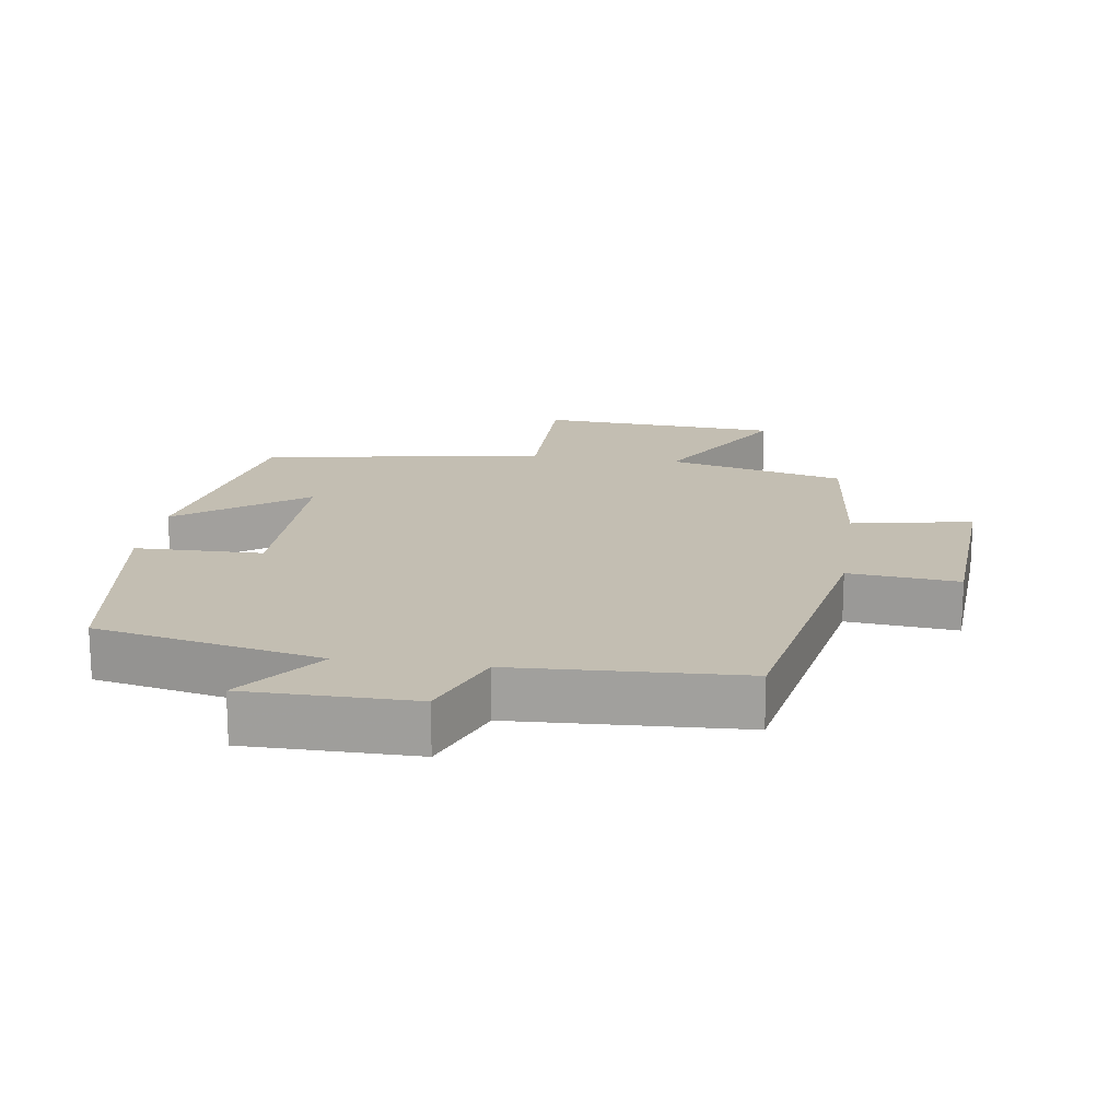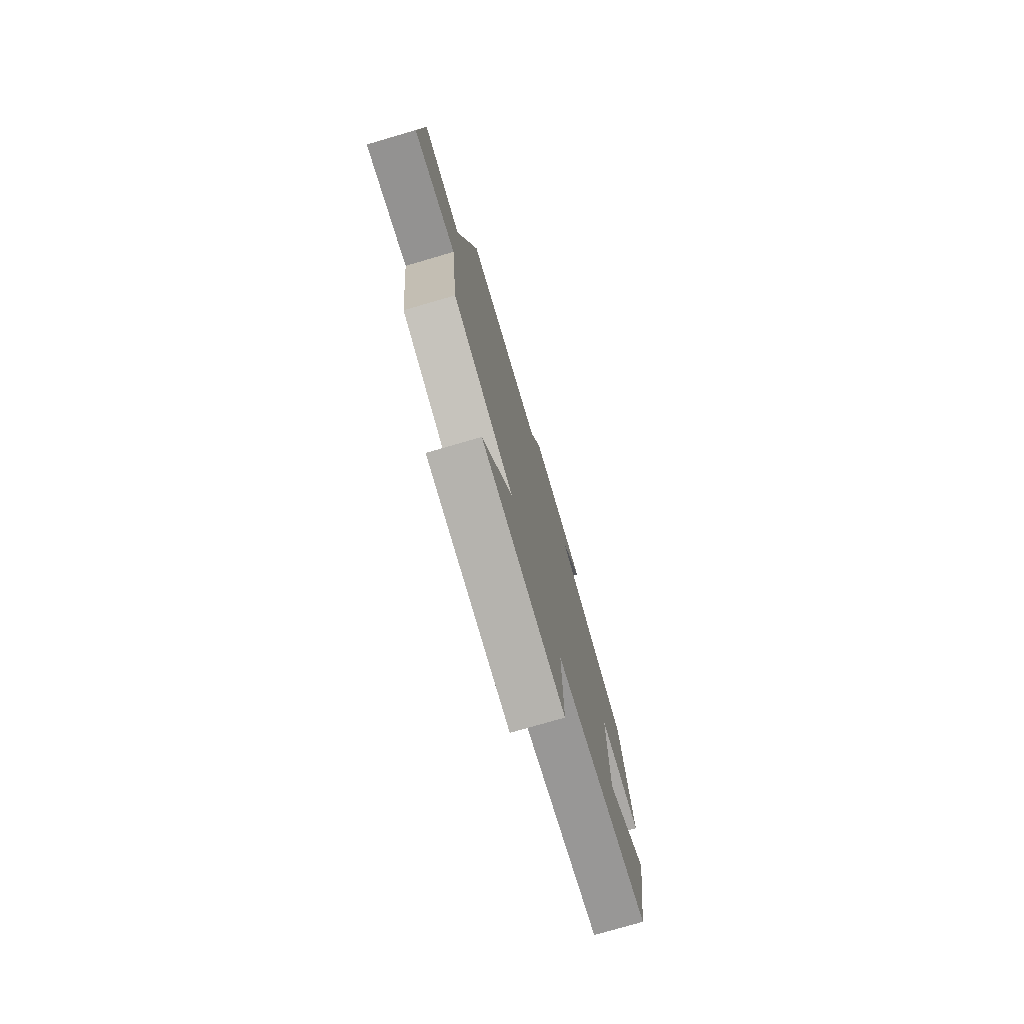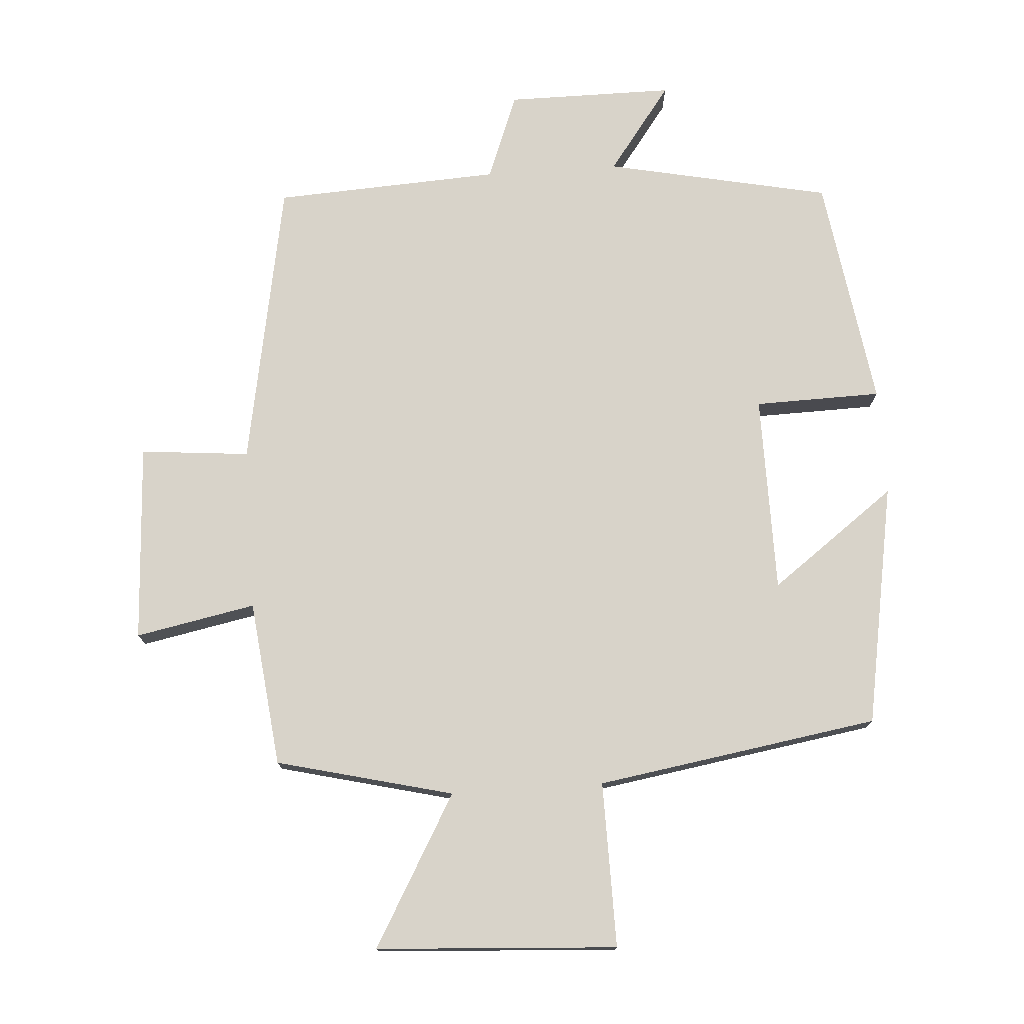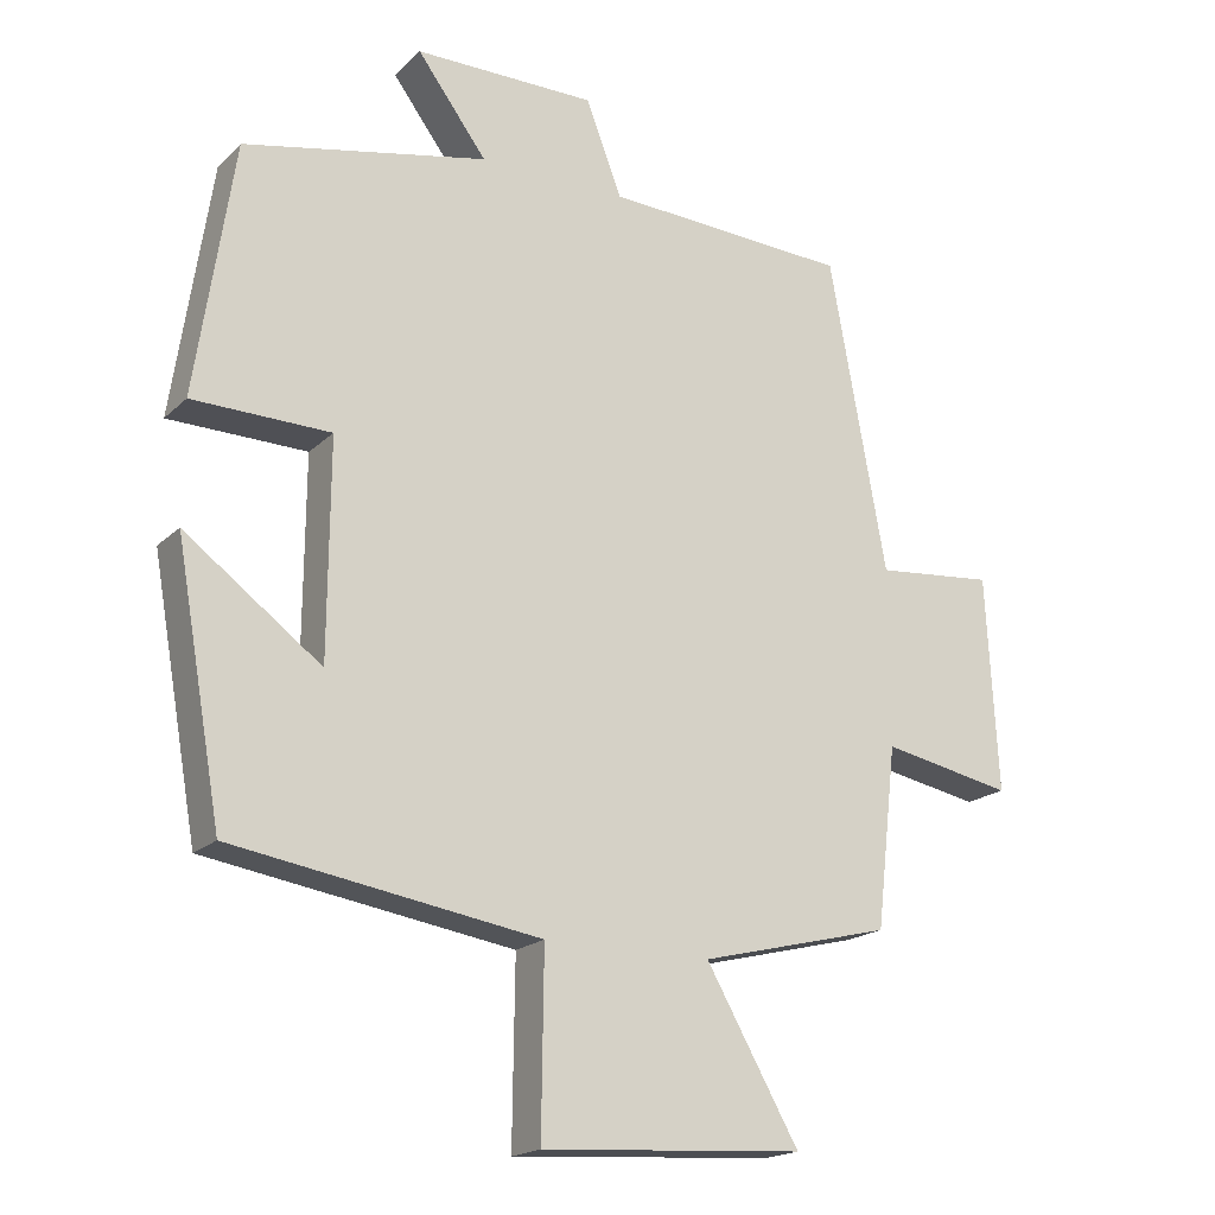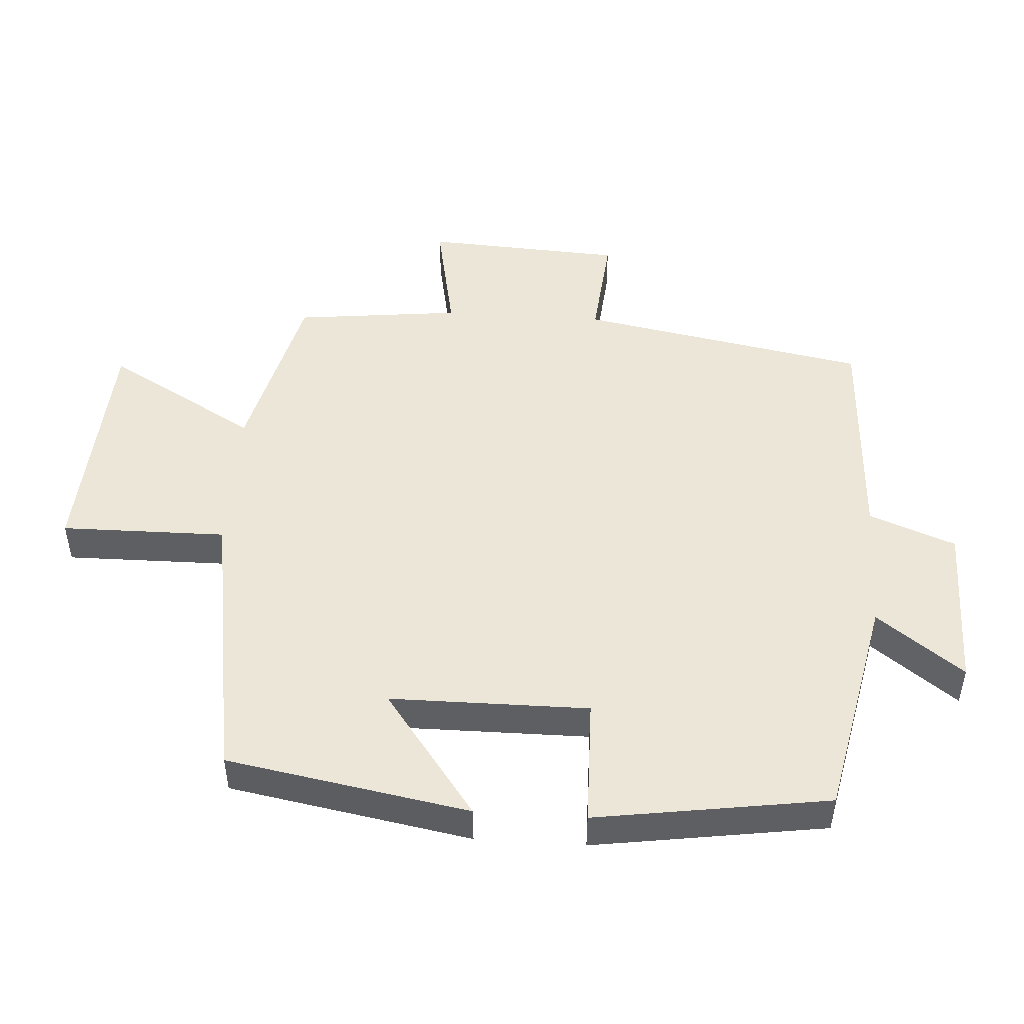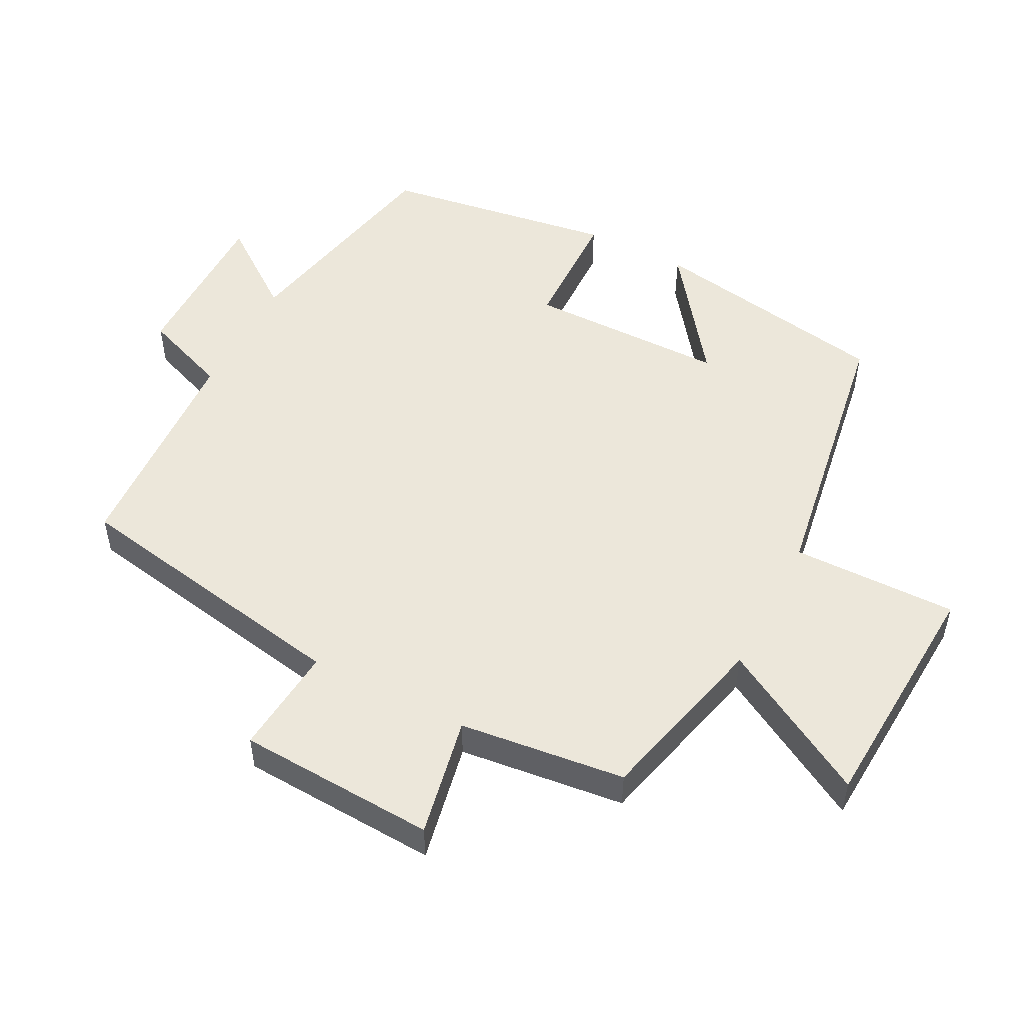
<metadata>
{"format":"obj","ext":"obj","renderer":"f3d","projection":"perspective","resolution":1024,"background":"white","views":[{"elev":17.3,"azim":8.5,"up":"+Y"},{"elev":-76.8,"azim":106.3,"up":"+Z"},{"elev":75.9,"azim":176.1,"up":"+Y"},{"elev":-18.7,"azim":-30.7,"up":"+Z"},{"elev":48.6,"azim":-86.2,"up":"+Y"},{"elev":51.1,"azim":117.3,"up":"+Y"}]}
</metadata>
<code>
v -0.437 0.07 -0.433
v -0.5 0.07 -0.074
v -0.314 0.07 -0.212
v -0.312 0.07 0.082
v -0.5 0.07 0.086
v -0.448 0.07 0.431
v -0.115 0.07 0.5
v -0.21 0.07 0.628
v 0.038 0.07 0.628
v 0.087 0.07 0.5
v 0.422 0.07 0.482
v 0.5 0.07 0.055
v 0.662 0.07 0.07
v 0.678 0.07 -0.224
v 0.5 0.07 -0.189
v 0.472 0.07 -0.435
v 0.21 0.07 -0.5
v 0.337 0.07 -0.723
v -0.021 0.07 -0.745
v -0.018 0.07 -0.5
v -0.437 0 -0.433
v -0.5 0 -0.074
v -0.314 0 -0.212
v -0.312 0 0.082
v -0.5 0 0.086
v -0.448 0 0.431
v -0.115 0 0.5
v -0.21 0 0.628
v 0.038 0 0.628
v 0.087 0 0.5
v 0.422 0 0.482
v 0.5 0 0.055
v 0.662 0 0.07
v 0.678 0 -0.224
v 0.5 0 -0.189
v 0.472 0 -0.435
v 0.21 0 -0.5
v 0.337 0 -0.723
v -0.021 0 -0.745
v -0.018 0 -0.5
f 17 18 19 20
f 15 16 17 20
f 15 20 1
f 12 13 14 15
f 10 11 12 15
f 10 15 1
f 7 8 9 10
f 4 5 6 7
f 3 4 7 10
f 1 2 3
f 1 3 10
f 40 39 38 37
f 40 37 36 35
f 21 40 35
f 35 34 33 32
f 35 32 31 30
f 21 35 30
f 30 29 28 27
f 27 26 25 24
f 30 27 24 23
f 23 22 21
f 30 23 21
f 1 21 22 2
f 2 22 23 3
f 3 23 24 4
f 4 24 25 5
f 5 25 26 6
f 6 26 27 7
f 7 27 28 8
f 8 28 29 9
f 9 29 30 10
f 10 30 31 11
f 11 31 32 12
f 12 32 33 13
f 13 33 34 14
f 14 34 35 15
f 15 35 36 16
f 16 36 37 17
f 17 37 38 18
f 18 38 39 19
f 19 39 40 20
f 20 40 21 1

</code>
